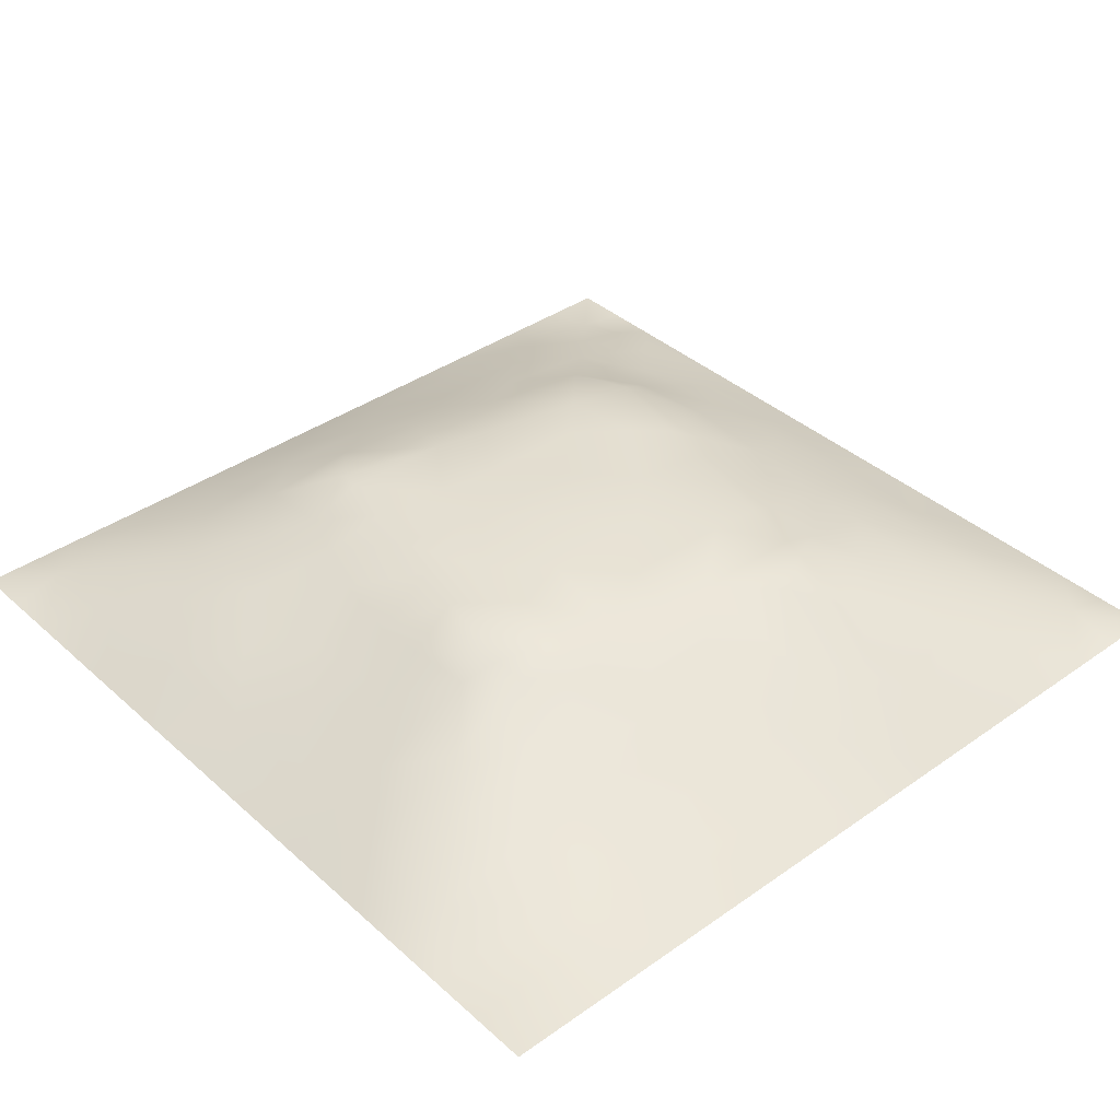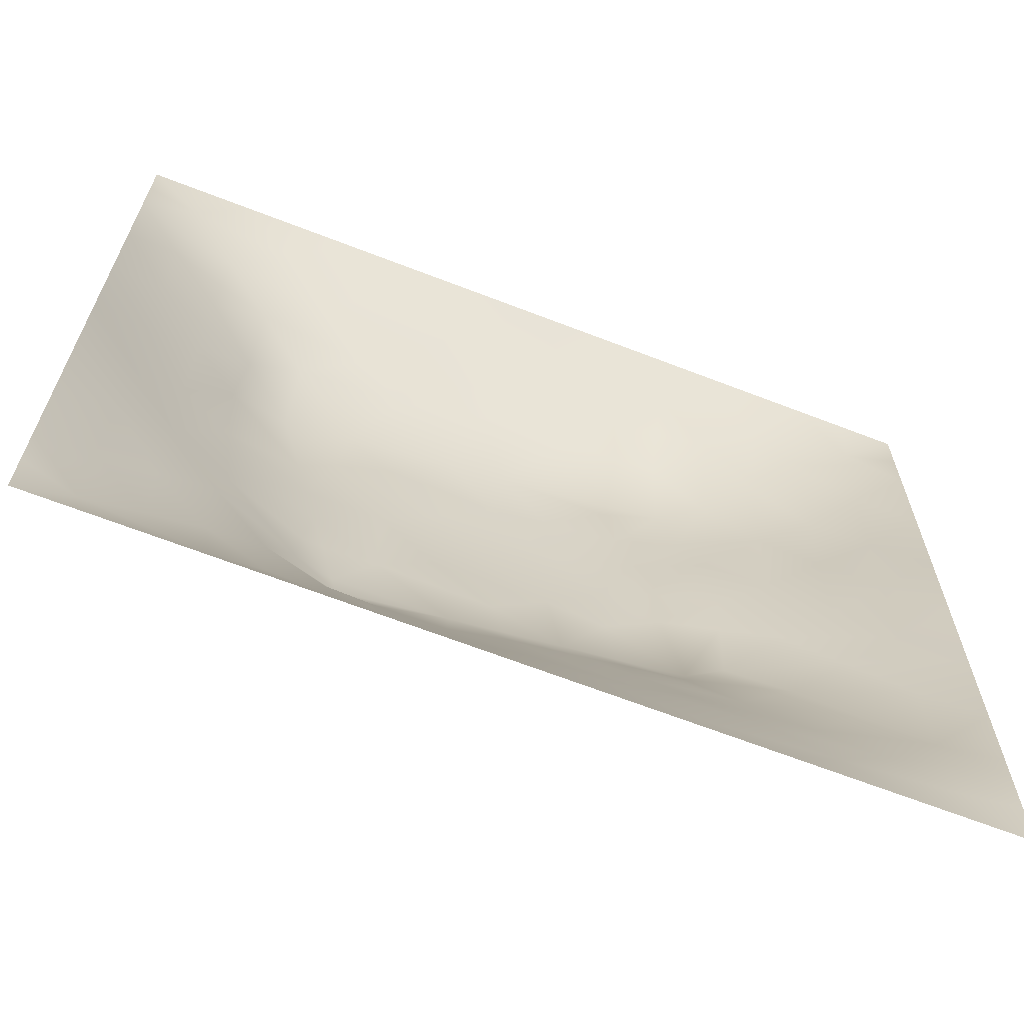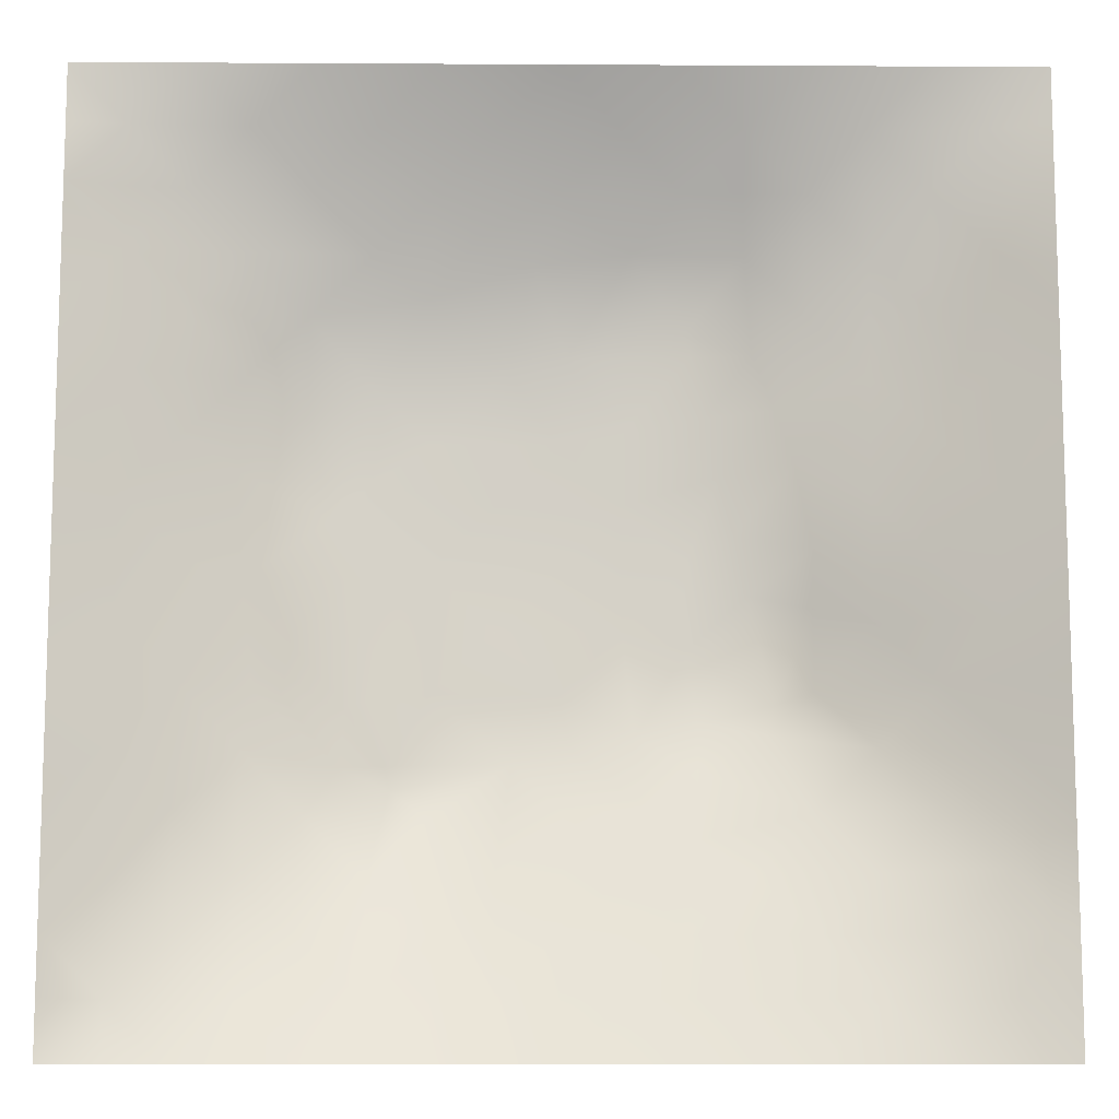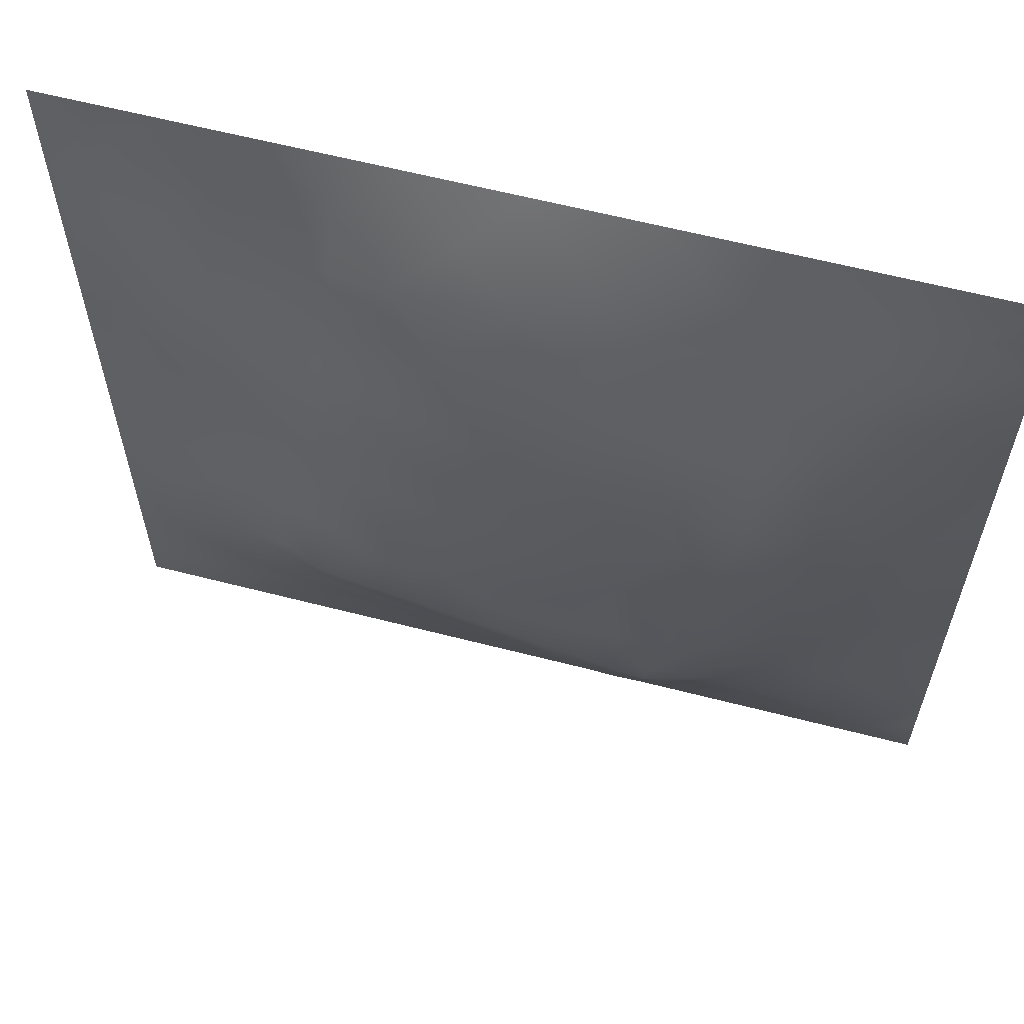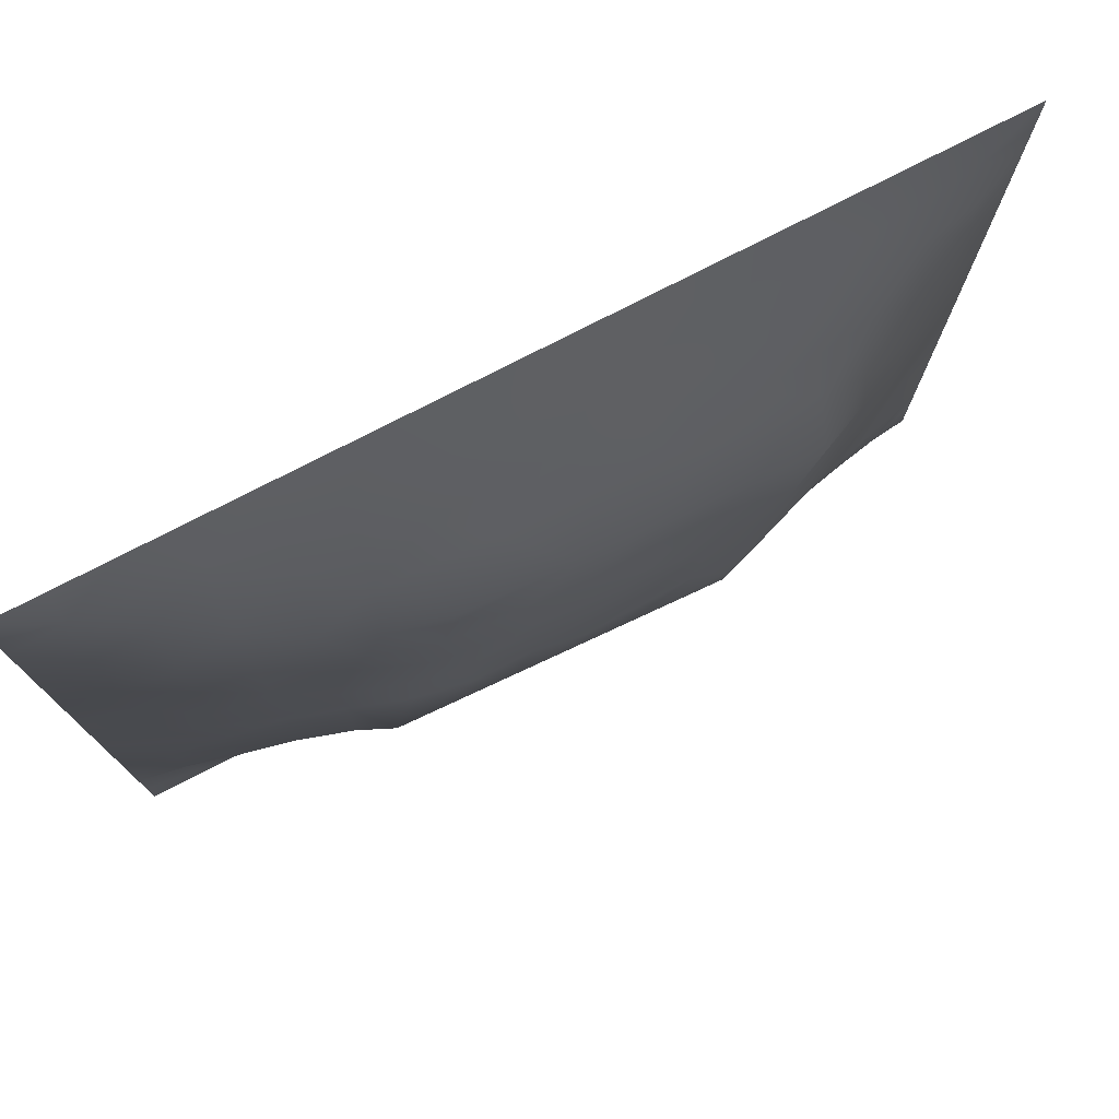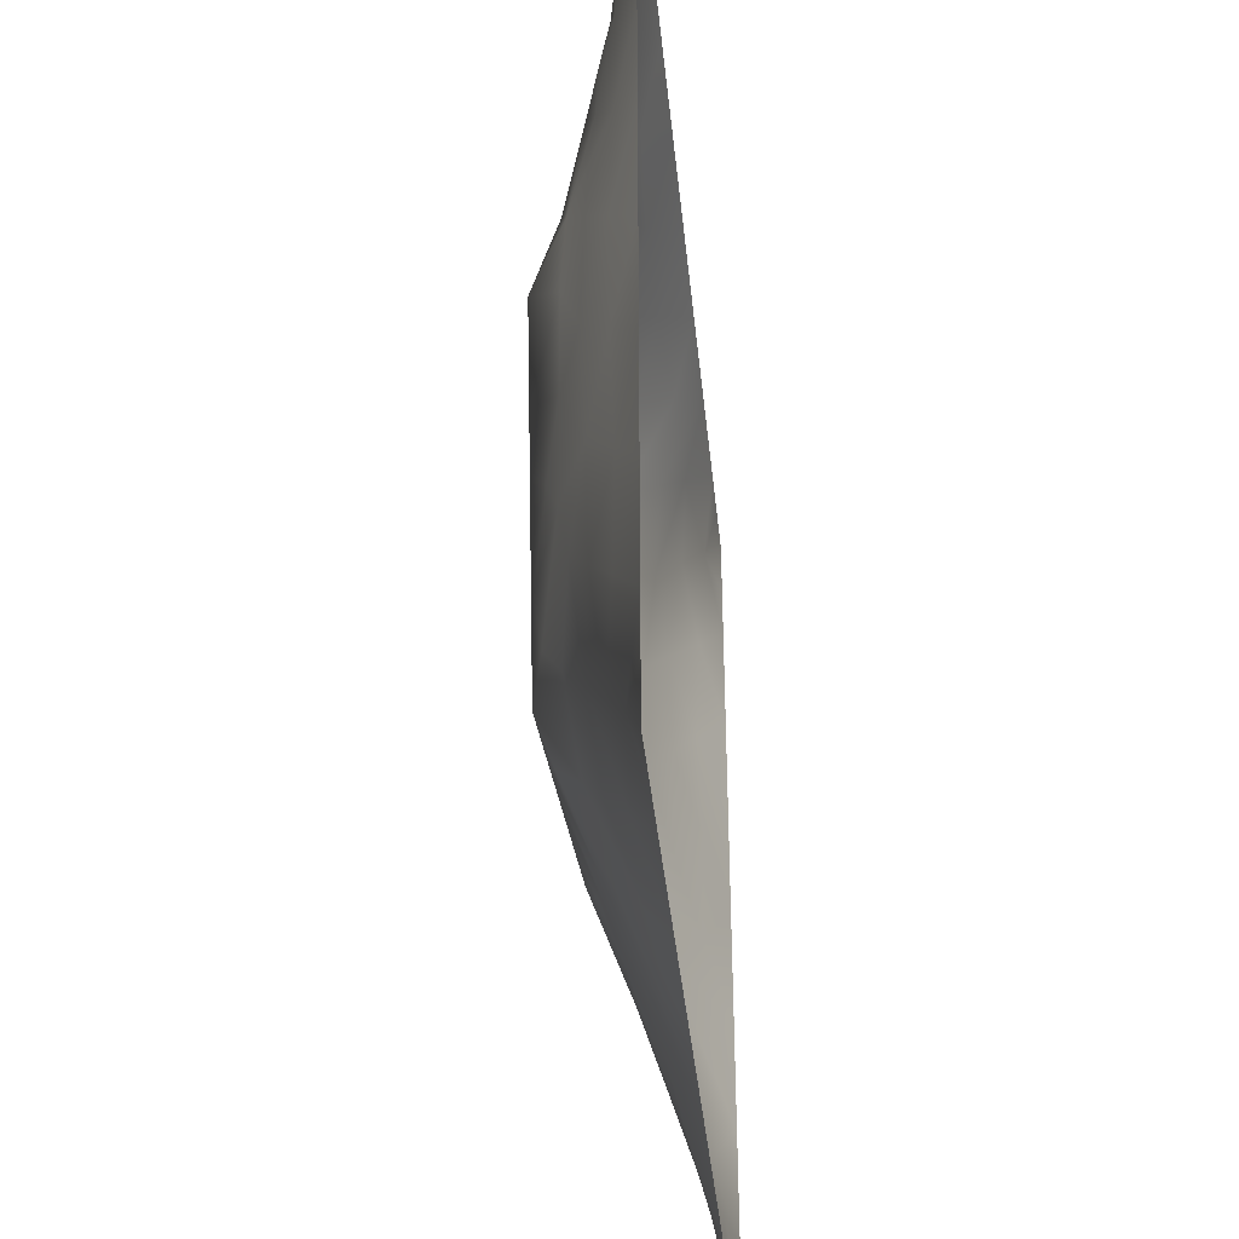
<metadata>
{"format":"obj","ext":"obj","renderer":"f3d","projection":"perspective","resolution":1024,"background":"white","views":[{"elev":38.2,"azim":-41.7,"up":"+Z"},{"elev":-66.6,"azim":158.8,"up":"+Y"},{"elev":-10.6,"azim":179.2,"up":"+Y"},{"elev":61.5,"azim":14.7,"up":"+Y"},{"elev":77.1,"azim":-27.2,"up":"+Y"},{"elev":-38.8,"azim":95.8,"up":"+Y"}]}
</metadata>
<code>
v -0 0 -0
v 1 0 -0
v -0 1 0
v 1 1 0
v 0.5015 0.501 0.1309
v -0 0.5 0
v 0.5 1 0
v 1 0.5 0
v 0.5 -0 0
v 0.2454 0.7569 0.08258
v 0.7586 0.7583 0.09135
v 0.2448 0.2466 0.07576
v 0.7566 0.2438 0.08517
v 0.75 0 0
v 0.25 0 0
v 1 0.75 0
v 1 0.25 0
v 0.25 1 0
v 0.75 1 0
v 0 0.25 0
v 0 0.75 -0
v 0.3633 0.2179 0.07451
v 0.6338 0.7794 0.09385
v 0.7163 0.3581 0.1152
v 0.6811 0.6787 0.1199
v 0.8806 0.3738 0.05395
v 0.6268 0.1193 0.05552
v 0.6314 0.3699 0.1206
v 0.879 0.1213 0.03766
v 0.3745 0.1241 0.04161
v 0.1231 0.1238 0.02602
v 0.4928 0.2452 0.09523
v 0.881 0.6271 0.05636
v 0.6324 0.6313 0.1219
v 0.8788 0.8786 0.0348
v 0.3738 0.8838 0.06136
v 0.2588 0.6035 0.09199
v 0.122 0.8785 0.03554
v 0.1219 0.6267 0.04877
v 0.627 0.8804 0.05338
v 0.1207 0.3742 0.05083
v 0.2487 0.1242 0.03525
v 0.8797 0.7531 0.04804
v 0.8808 0.2473 0.05032
v 0.2481 0.8803 0.04788
v 0.7535 0.8813 0.05163
v 0.1193 0.2481 0.04854
v 0.1194 0.7531 0.05192
v 0.3006 0.7221 0.1002
v 0.3109 0.8816 0.05385
v 0.5535 0.7073 0.1199
v 0.8822 0.5005 0.05929
v 0.3632 0.7242 0.12
v 0.2426 0.4546 0.09596
v 0 0.375 0
v 0.5005 0.8818 0.0584
v 0.5017 0.6317 0.1244
v 0.2407 0.3719 0.1043
v 0.1221 0.5003 0.0494
v 0.371 0.5011 0.1225
v 0.6299 0.241 0.1058
v 0.5007 0.1224 0.04835
v 0.5009 0.3706 0.123
v 0 0.625 0
v 0 0.875 0
v 0 0.125 0
v 0.625 1 0
v 0.875 1 0
v 0.125 1 0
v 0.375 1 0
v 1 0.375 0
v 1 0.125 0
v 1 0.875 0
v 1 0.625 0
v 0.375 0 0
v 0.125 0 0
v 0.875 0 0
v 0.625 0 0
v 0.7531 0.119 0.05168
v 0.6321 0.5009 0.1258
v 0.72 0.4883 0.1199
v 0.05849 0.3121 0.02874
v 0.183 0.4366 0.07359
v 0.1803 0.31 0.07402
v 0.06055 0.4375 0.02573
v 0.6887 0.9403 0.02621
v 0.6922 0.8201 0.07596
v 0.5631 0.9423 0.032
v 0.05954 0.6885 0.02746
v 0.1823 0.6914 0.07208
v 0.06163 0.563 0.02329
v 0.1864 0.9412 0.02582
v 0.1832 0.8178 0.05874
v 0.06112 0.939 0.01496
v 0.4364 0.5665 0.1263
v 0.8803 0.8163 0.04499
v 0.9375 0 -0
v 0.3092 0.822 0.08029
v 0.4374 0.9423 0.03212
v 0.9408 0.8141 0.02465
v 0.8188 0.8189 0.06288
v 0.9383 0.938 0.009209
v 0.9375 1 0
v 0.5671 0.5663 0.1278
v 0.706 0.426 0.1199
v 0.8282 0.5942 0.08245
v 0.8203 0.6922 0.07928
v 0.9416 0.5631 0.03082
v 0.4921 0.7211 0.1199
v 0.8806 0.6903 0.05339
v 0.4358 0.4359 0.1255
v 0.1871 0.06213 0.01517
v 0.06213 0.06235 0.007248
v 0.1836 0.1849 0.0506
v 0.3122 0.06124 0.02227
v 0.3102 0.1855 0.06012
v 0.4377 0.06273 0.01984
v 0.8142 0.05898 0.02567
v 0.9395 0.06059 0.01702
v -0 0.9375 0
v 0.5666 0.4356 0.1263
v 0.5266 0.8142 0.0888
v 0.5646 0.182 0.07685
v 0.6915 0.1809 0.07574
v 0.5631 0.06027 0.02671
v 0.9396 0.3118 0.02459
v 0.8192 0.3092 0.07331
v 0.9405 0.4374 0.02832
v 0.3119 0.9411 0.02787
v -0 0.0625 -0
v 0.8179 0.1824 0.05967
v 0.8091 0.3699 0.08414
v 0.6886 0.05983 0.02661
v 0.06201 0.125 0.01054
v 0.9413 0.186 0.02599
v 0.4371 0.1845 0.06855
v 0.0597 0.1869 0.02211
v 0.0625 1 0
v 0.9402 0.6886 0.02678
v 0.6915 0.3643 0.1199
v 0.06018 0.8138 0.02293
v 0.814 0.9402 0.02285
v 0.1844 0.5641 0.06942
v 0.3593 0.3412 0.1199
v 0.3486 0.659 0.1199
v 0.6713 0.2711 0.1199
v 0.2812 0.3587 0.1199
v 0.7588 0.6613 0.1199
v 0.3687 0.7488 0.1199
v 0.4866 0.3126 0.1199
v 0.5828 0.84 0.07749
v 0.2891 0.3272 0.1098
v 0.3347 0.5969 0.1199
v 0.7215 0.2935 0.1063
v 0.9411 0.877 0.02281
v 0.435 0.6419 0.1222
v 0.2771 0.6629 0.09916
v 0.7337 0.5508 0.1199
v 0.6165 0.6932 0.1199
v 0.3067 0.4722 0.1199
v 0.4229 0.3269 0.1199
v 0.3599 0.2906 0.1004
v 0.5483 0.2988 0.1199
v 0.3205 0.534 0.1199
v 0.4169 0.2533 0.09016
v 0.4245 0.8257 0.08671
v 0.8213 0.4817 0.08275
v 1 0.0625 -0
v 0.3709 0.4155 0.1212
v 0.7761 0.4228 0.09813
v 0.2414 0.5163 0.09148
v 0.6767 0.2966 0.1199
v 0.6927 0.5883 0.1202
v 1 0.9375 0
f 129 99 70
f 112 31 113
f 170 132 167
f 26 167 132
f 58 152 147
f 114 12 47
f 101 35 46
f 129 36 99
f 3 120 94
f 152 12 162
f 11 25 148
f 80 173 104
f 115 112 15
f 140 28 172
f 114 137 31
f 76 112 113
f 84 47 12
f 15 112 76
f 115 15 75
f 45 92 93
f 113 134 130
f 16 100 139
f 22 30 136
f 38 93 92
f 62 125 123
f 165 22 136
f 147 54 58
f 83 58 54
f 57 95 104
f 116 30 22
f 42 112 115
f 66 130 134
f 140 105 28
f 155 100 73
f 129 70 18
f 24 170 105
f 165 162 22
f 114 31 42
f 150 165 32
f 37 153 157
f 164 153 37
f 146 163 61
f 123 32 62
f 41 58 83
f 32 165 136
f 161 144 162
f 51 159 23
f 156 109 53
f 78 125 9
f 121 80 5
f 154 24 172
f 147 144 169
f 44 126 26
f 122 109 51
f 162 165 161
f 123 163 32
f 60 169 111
f 63 121 111
f 63 161 150
f 25 159 34
f 81 170 167
f 30 115 117
f 84 152 58
f 51 109 57
f 34 159 51
f 11 148 107
f 5 104 95
f 85 55 41
f 82 137 47
f 29 119 135
f 72 135 119
f 84 12 152
f 84 58 41
f 47 137 114
f 59 85 83
f 55 82 41
f 20 137 82
f 20 66 137
f 55 20 82
f 59 91 85
f 21 141 65
f 6 85 91
f 94 138 3
f 41 82 84
f 172 163 146
f 149 49 53
f 92 18 69
f 94 69 138
f 59 83 143
f 167 106 158
f 171 143 83
f 106 167 52
f 157 90 37
f 117 9 62
f 38 92 94
f 81 167 158
f 98 166 36
f 164 171 160
f 45 10 98
f 156 145 153
f 162 12 22
f 116 22 12
f 50 45 98
f 50 98 36
f 160 54 147
f 129 50 36
f 26 128 52
f 23 11 87
f 140 172 24
f 122 166 109
f 47 84 82
f 48 38 141
f 168 72 119
f 169 60 160
f 56 88 99
f 7 99 88
f 164 160 60
f 64 91 89
f 136 62 32
f 93 38 48
f 23 25 11
f 93 10 45
f 48 90 93
f 25 23 159
f 59 39 91
f 143 39 59
f 64 89 21
f 89 91 39
f 6 91 64
f 63 111 161
f 135 44 29
f 6 55 85
f 154 127 132
f 155 102 35
f 143 90 39
f 102 155 73
f 75 117 115
f 53 145 156
f 43 101 107
f 111 169 161
f 172 146 154
f 11 107 101
f 133 27 78
f 150 161 165
f 65 141 94
f 142 46 35
f 37 90 143
f 37 143 171
f 129 45 50
f 157 10 90
f 49 98 10
f 49 10 157
f 145 157 153
f 34 51 57
f 119 29 118
f 145 49 157
f 105 170 81
f 135 72 17
f 156 57 109
f 53 49 145
f 149 166 98
f 149 98 49
f 38 94 141
f 5 95 111
f 95 57 156
f 163 150 32
f 60 111 95
f 166 56 36
f 56 99 36
f 172 28 163
f 34 57 104
f 123 27 61
f 9 117 75
f 79 13 124
f 144 152 162
f 95 156 153
f 87 46 40
f 88 151 40
f 83 54 171
f 96 43 100
f 37 171 164
f 77 119 118
f 120 65 94
f 122 23 151
f 169 144 161
f 40 46 86
f 90 48 39
f 112 42 31
f 133 14 79
f 118 79 14
f 167 26 52
f 130 1 113
f 13 131 127
f 79 124 133
f 80 104 5
f 46 87 101
f 147 152 144
f 173 25 34
f 109 166 149
f 29 131 118
f 27 123 125
f 11 101 87
f 33 52 108
f 107 33 110
f 139 33 108
f 136 30 62
f 33 106 52
f 21 89 141
f 110 33 139
f 103 68 102
f 107 106 33
f 117 62 30
f 148 25 173
f 148 173 158
f 148 106 107
f 43 139 100
f 124 146 61
f 43 107 110
f 27 124 61
f 54 160 171
f 100 155 35
f 43 110 139
f 115 30 42
f 74 139 108
f 4 103 102
f 7 70 99
f 116 42 30
f 151 23 40
f 68 142 102
f 86 46 142
f 142 35 102
f 88 56 151
f 31 134 113
f 19 86 142
f 69 94 92
f 56 166 122
f 148 158 106
f 44 127 131
f 105 81 80
f 89 39 48
f 56 122 151
f 122 51 23
f 129 18 45
f 92 45 18
f 2 168 119
f 125 62 9
f 88 40 86
f 67 88 86
f 67 7 88
f 19 67 86
f 68 19 142
f 87 40 23
f 42 116 114
f 174 4 102
f 73 174 102
f 16 73 100
f 74 16 139
f 8 74 108
f 131 79 118
f 8 108 128
f 76 113 1
f 35 96 100
f 96 35 101
f 78 27 125
f 52 128 108
f 128 71 8
f 48 141 89
f 24 105 140
f 126 17 71
f 127 44 26
f 26 126 128
f 123 61 163
f 71 128 126
f 132 127 26
f 17 126 135
f 10 93 90
f 124 13 146
f 43 96 101
f 131 13 79
f 149 53 109
f 29 44 131
f 12 114 116
f 66 134 137
f 44 135 126
f 85 41 83
f 160 147 169
f 34 104 173
f 133 124 27
f 134 31 137
f 77 118 14
f 60 153 164
f 81 158 173
f 154 146 13
f 14 133 78
f 24 132 170
f 154 132 24
f 81 173 80
f 121 28 80
f 28 105 80
f 121 5 111
f 97 2 119
f 60 95 153
f 97 119 77
f 154 13 127
f 63 28 121
f 163 63 150
f 63 163 28

</code>
